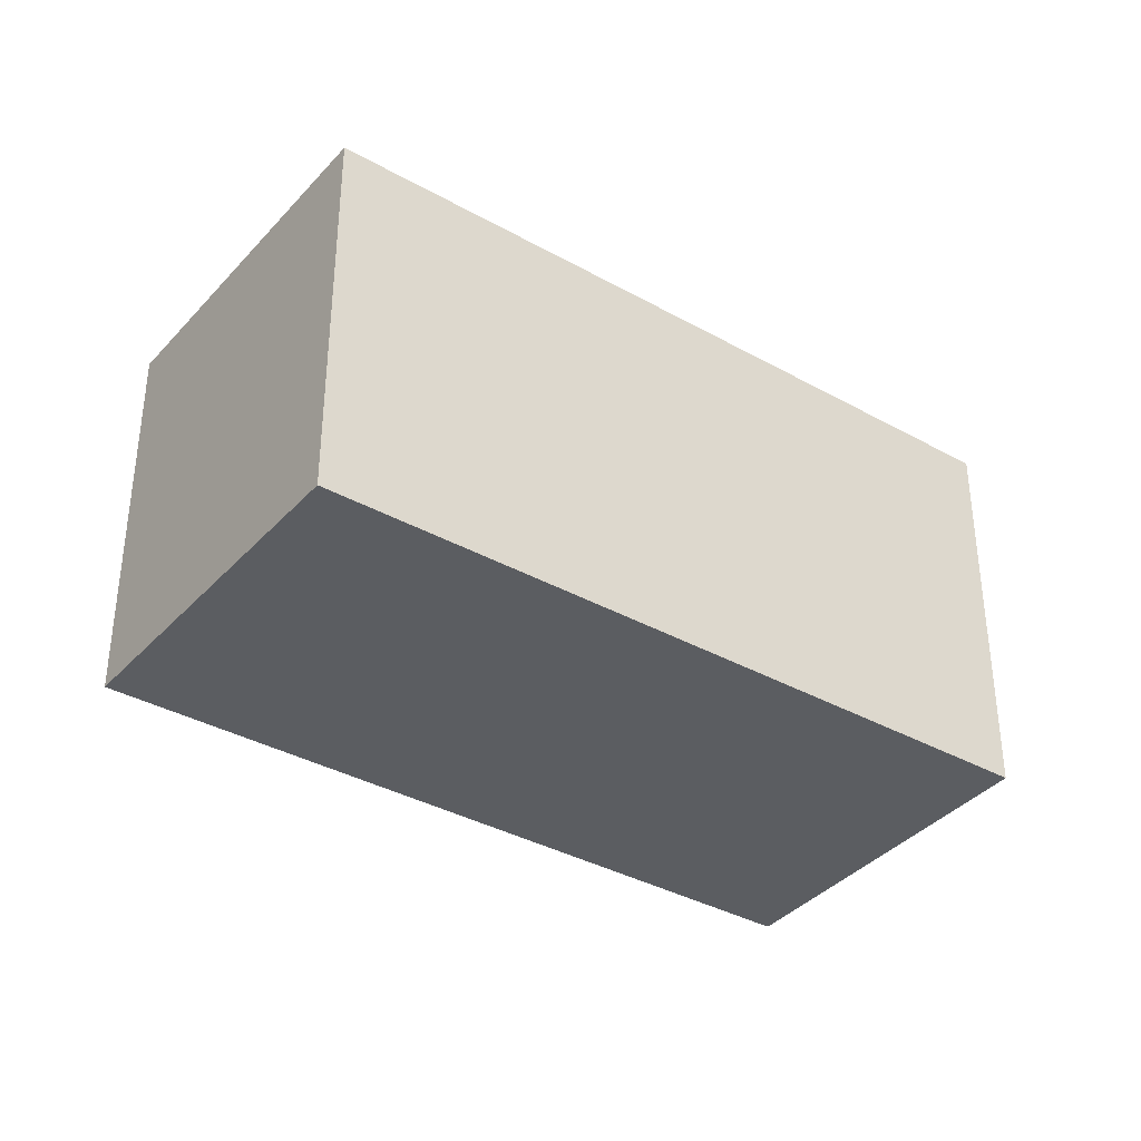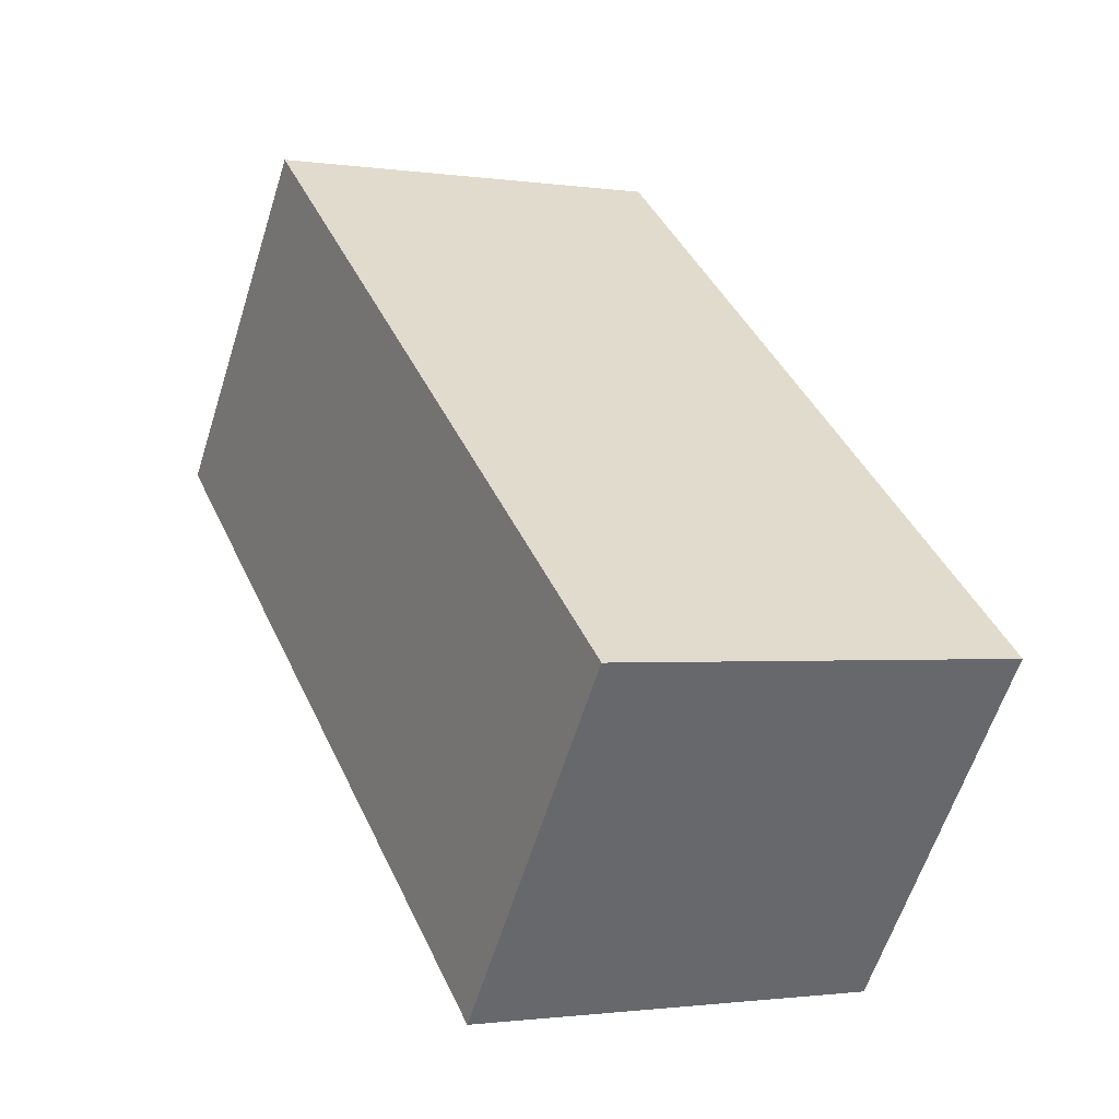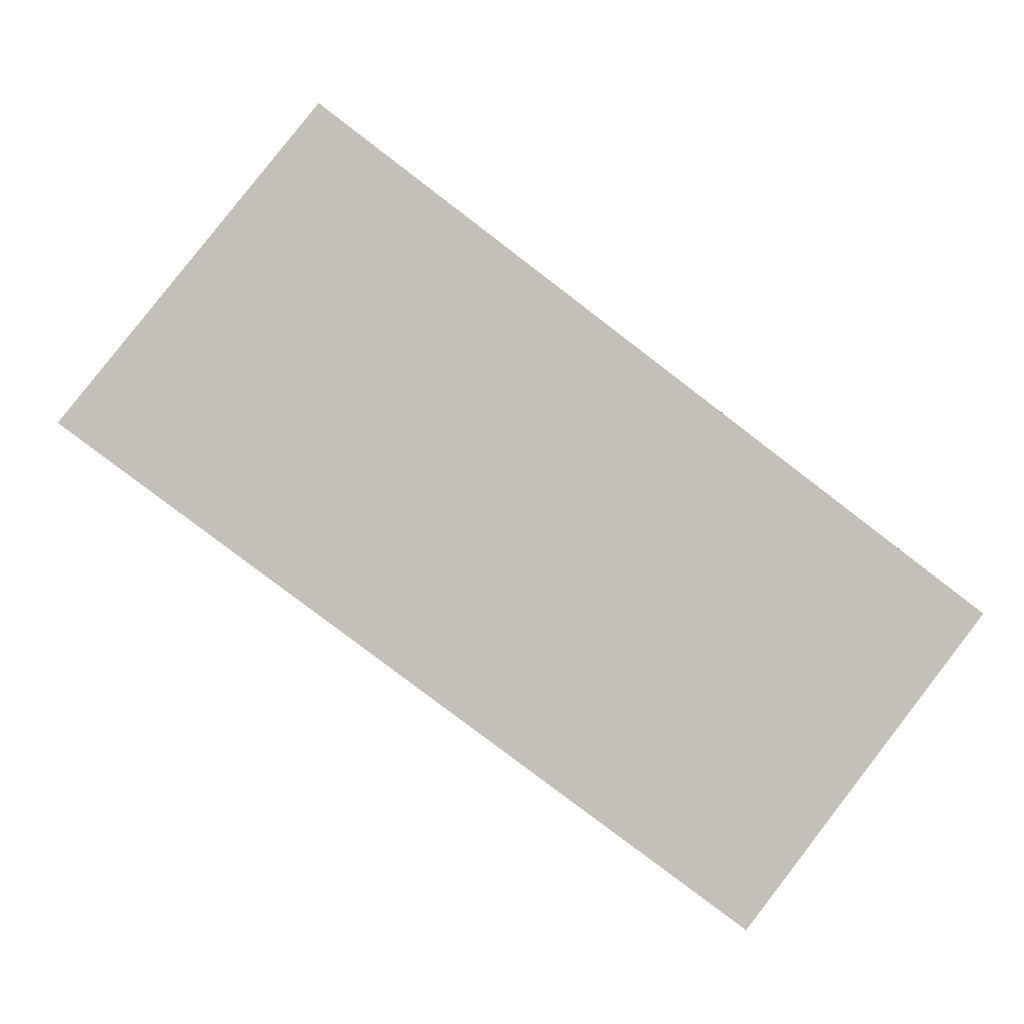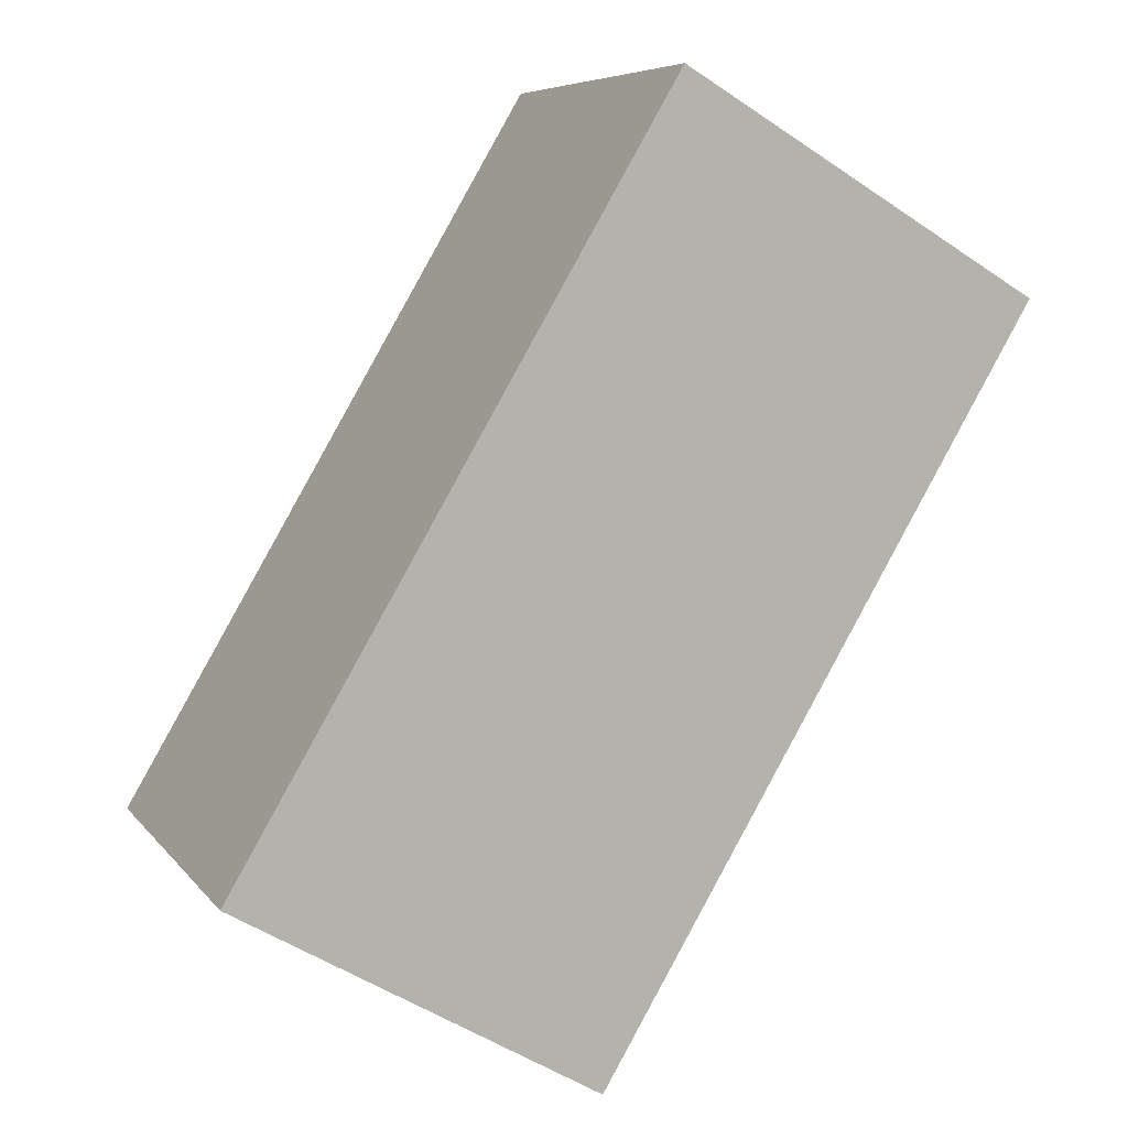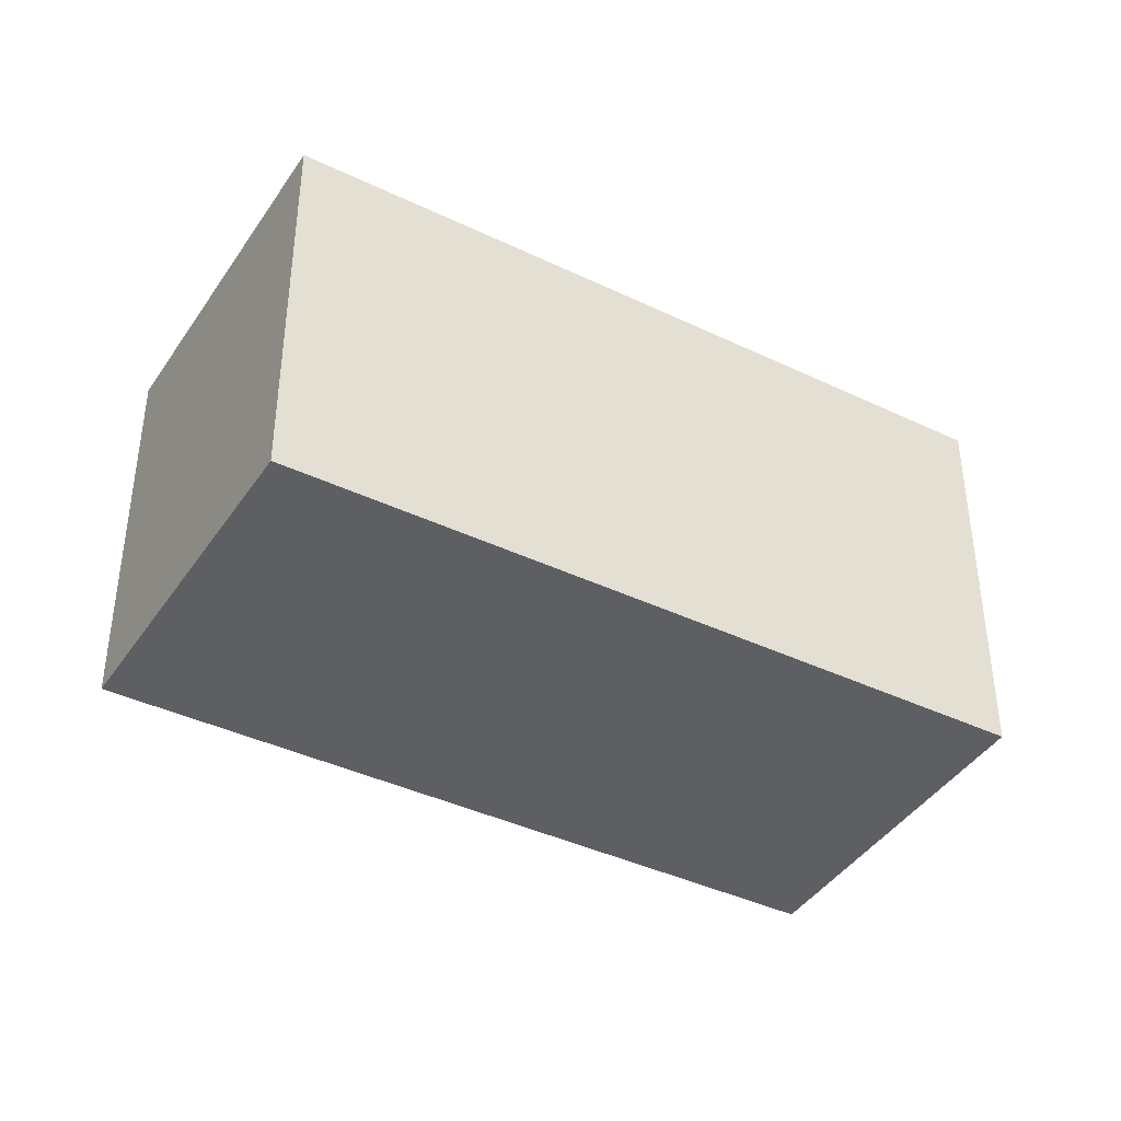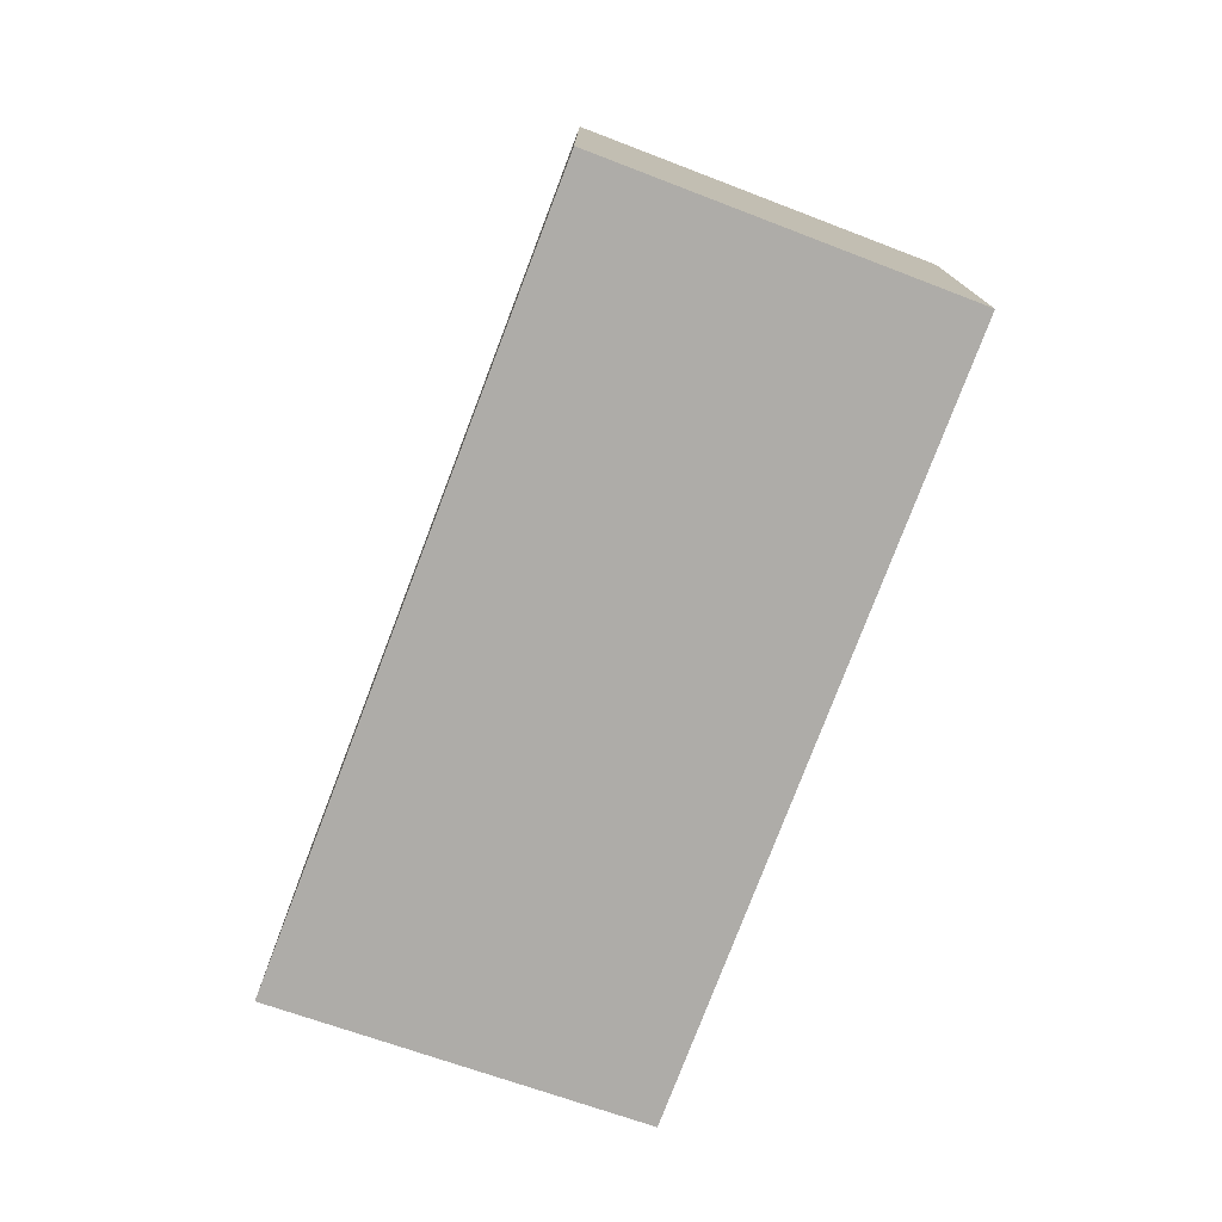
<metadata>
{"format":"obj","ext":"obj","renderer":"f3d","projection":"perspective","resolution":1024,"background":"white","views":[{"elev":-36.0,"azim":-73.4,"up":"+Y"},{"elev":-1.3,"azim":-118.2,"up":"+Z"},{"elev":3.2,"azim":175.4,"up":"+Z"},{"elev":-50.5,"azim":53.3,"up":"+Z"},{"elev":-39.8,"azim":-67.8,"up":"+Y"},{"elev":-76.9,"azim":-147.9,"up":"+Y"}]}
</metadata>
<code>
v  4.519 2.053 0.951
v  2.796 2.053 2.119
v  3.27 2.053 2.478
v  0 2.053 1.257e-16
v  2.796 2.053 -0.346
v  1.179 2.053 -1.564
v  1.179 9.577e-17 -1.564
v  0 0 0
v  2.796 -1.298e-16 2.119
v  3.27 -1.517e-16 2.478
v  4.519 -5.823e-17 0.951
v  2.796 2.119e-17 -0.346
g defaultobject
f 1 2 3
f 2 1 4
f 4 1 5
f 4 5 6
f 7 4 6
f 4 7 8
f 8 2 4
f 2 8 9
f 2 9 3
f 3 9 10
f 10 1 3
f 1 10 11
f 5 7 6
f 7 5 12
f 12 5 1
f 12 1 11
f 9 11 10
f 11 9 8
f 11 8 12
f 12 8 7

</code>
